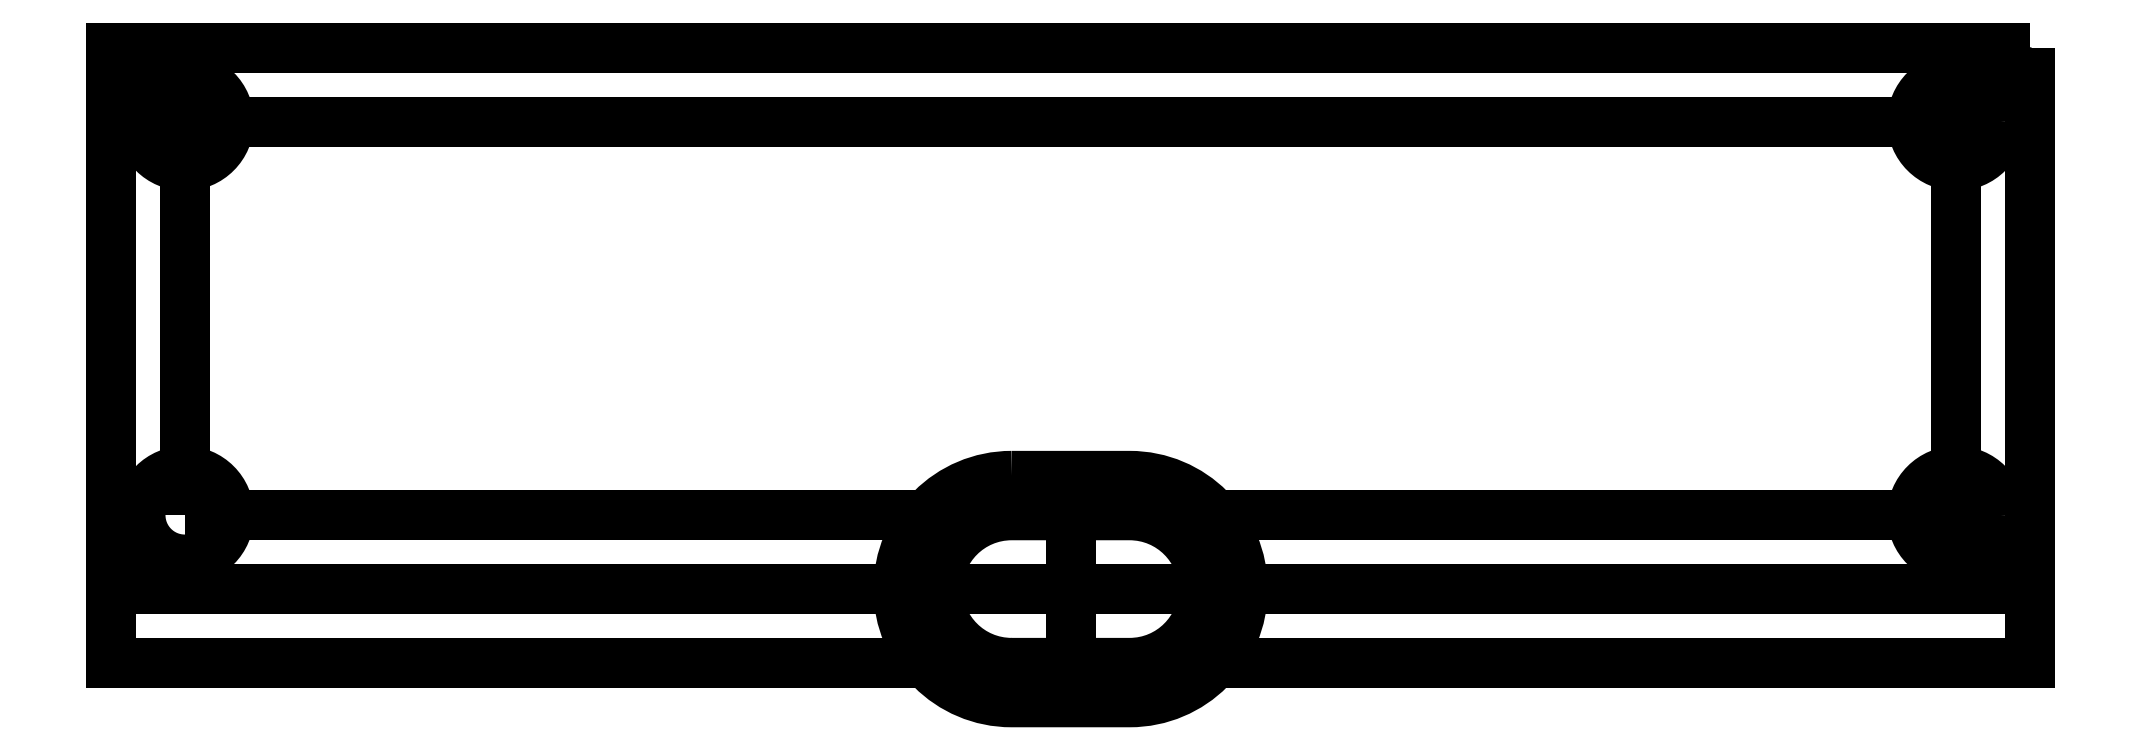
<metadata>
{"format":"dxf","ext":"dxf","renderer":"ezdxf+matplotlib","layout":"modelspace","background":"white","min_lineweight":24,"dpi":150}
</metadata>
<code>
0
SECTION
2
ENTITIES
0
POINT
8
0
10
0
20
0
30
0
0
LWPOLYLINE
8
0
90
4
70
1
43
0
10
0
20
0
10
-195
20
0
10
-195
20
-55
10
0
20
-55
0
LWPOLYLINE
8
0
90
4
70
1
43
0
10
-103.5
20
-62.5
10
-91.5
20
-62.5
42
1
10
-91.5
20
-47.5
10
-103.5
20
-47.5
42
1
0
LINE
8
0
10
-103.5
20
-55
30
0
11
-91.5
21
-55
31
0
0
CIRCLE
8
0
10
-187.5
20
-47.5
30
0
40
4.5
210
0
220
0
230
1
0
CIRCLE
8
0
10
-187.5
20
-7.5
30
0
40
4.5
210
0
220
0
230
1
0
CIRCLE
8
0
10
-7.5
20
-7.5
30
0
40
4.5
210
0
220
0
230
1
0
CIRCLE
8
0
10
-7.5
20
-47.5
30
0
40
4.5
210
0
220
0
230
1
0
LWPOLYLINE
8
0
90
4
70
1
43
0
10
-187.5
20
-47.5
10
-7.5
20
-47.5
10
-7.5
20
-7.5
10
-187.5
20
-7.5
0
LINE
8
0
10
-97.5
20
-55
30
0
11
-97.5
21
-47.5
31
0
0
LINE
8
0
10
-97.5
20
-55
30
0
11
-97.5
21
-62.5
31
0
0
LWPOLYLINE
8
0
90
4
70
1
43
0
10
0
20
-55
10
-195
20
-55
10
-195
20
-62.5
10
0
20
-62.5
0
LWPOLYLINE
8
0
90
4
70
1
43
0
10
-111
20
-55
10
-84
20
-55
10
-84
20
-62.5
10
-111
20
-62.5
0
LWPOLYLINE
8
0
90
4
70
1
43
0
10
-103.5
20
-43.5
42
1
10
-103.5
20
-66.5
10
-91.5
20
-66.5
42
1
10
-91.5
20
-43.5
0
ENDSEC
0
EOF

</code>
